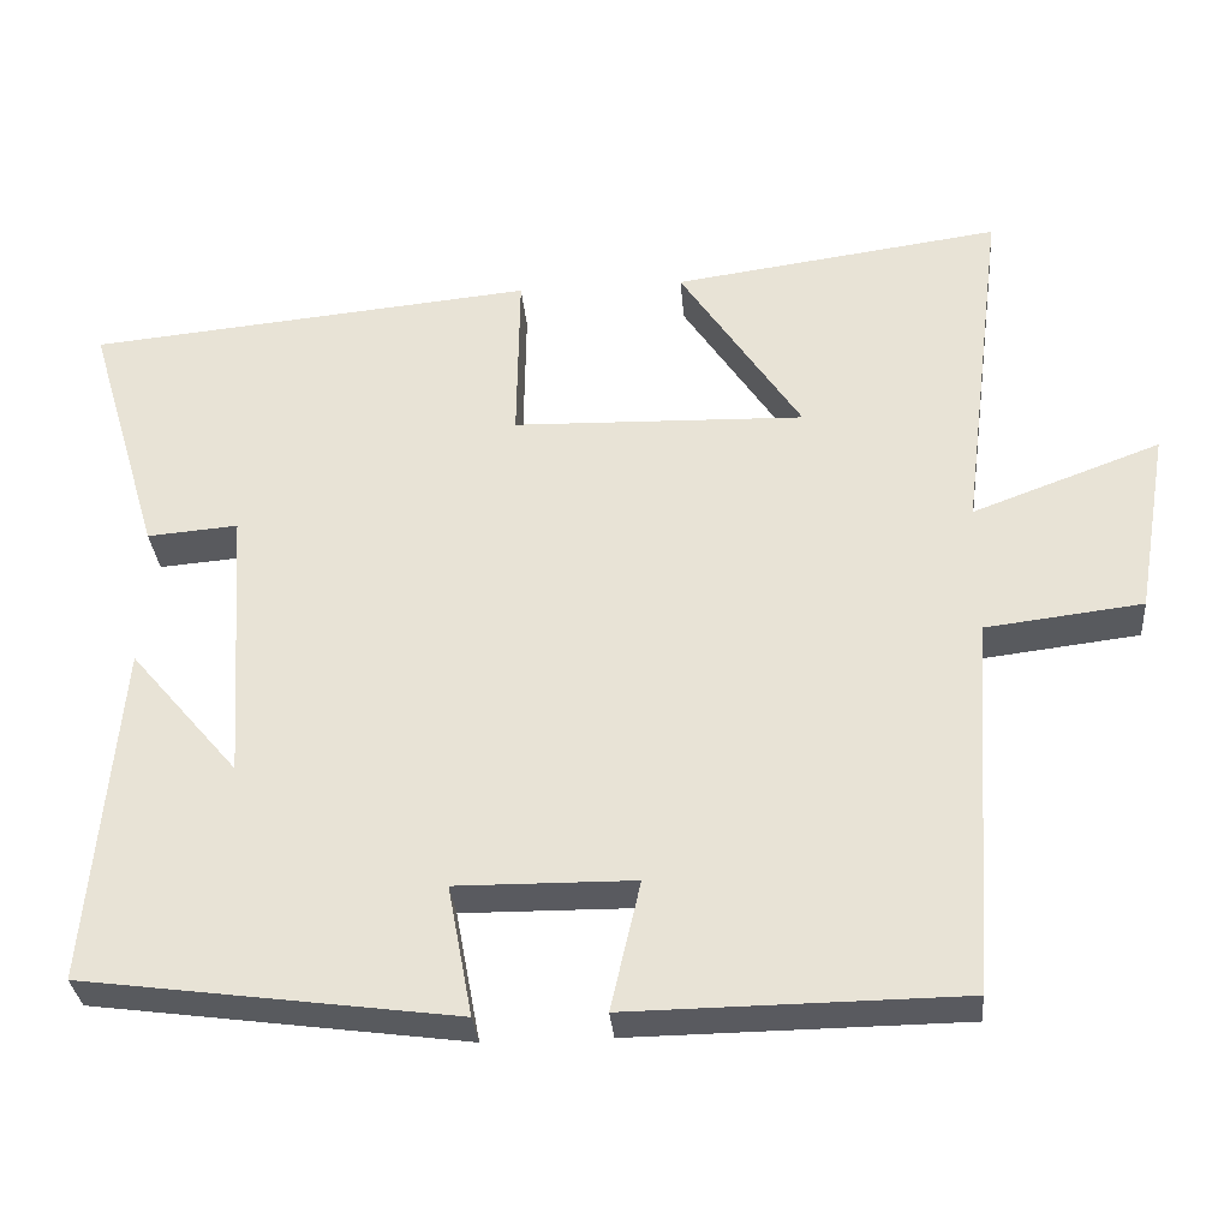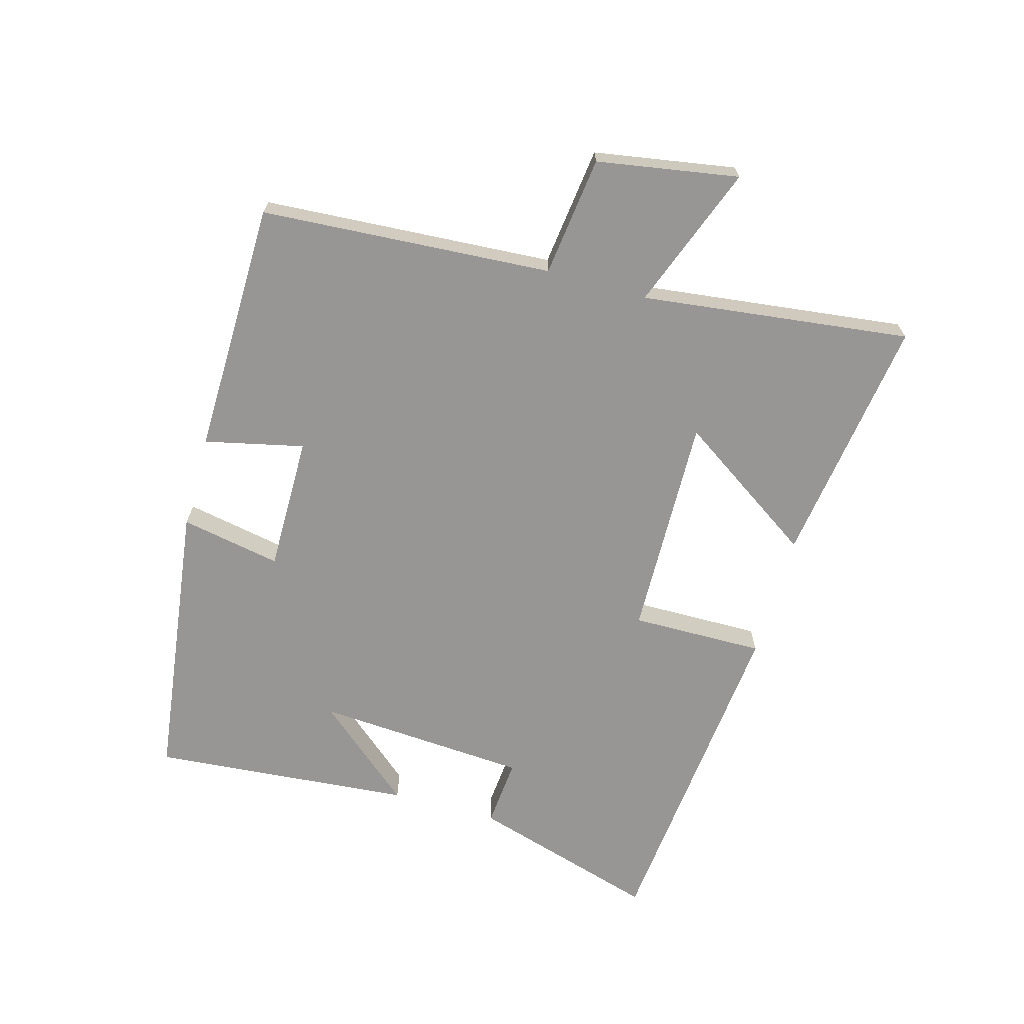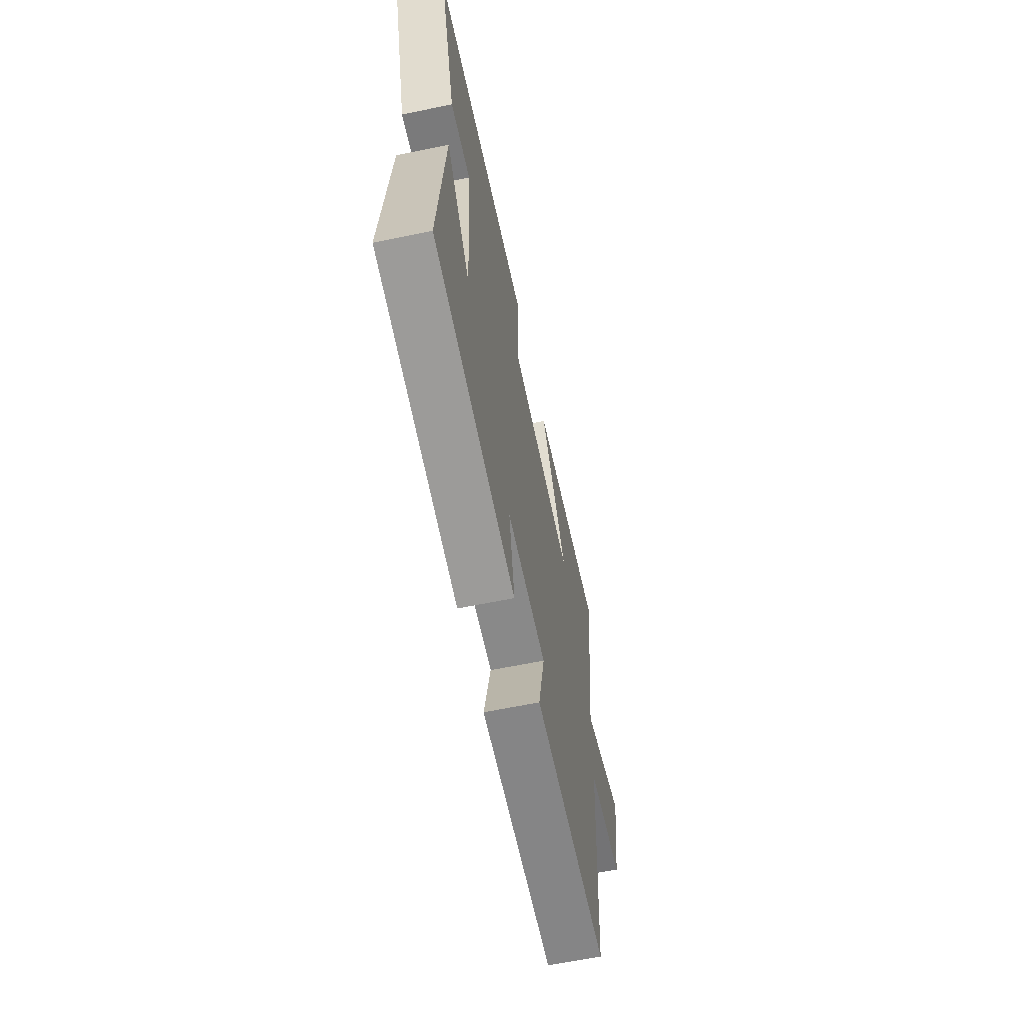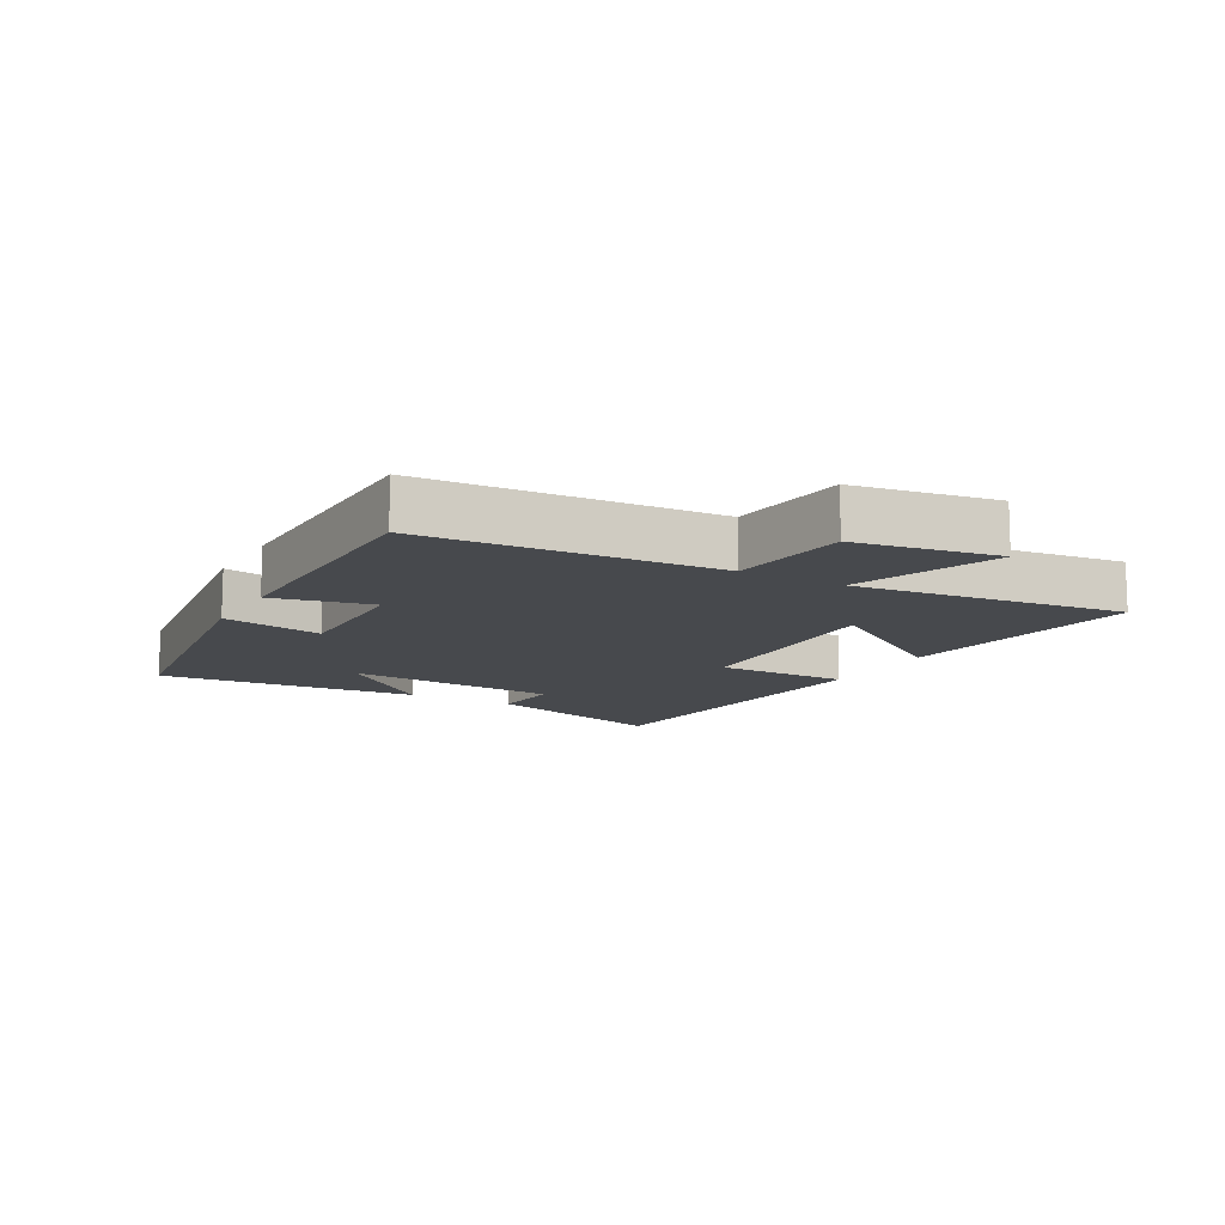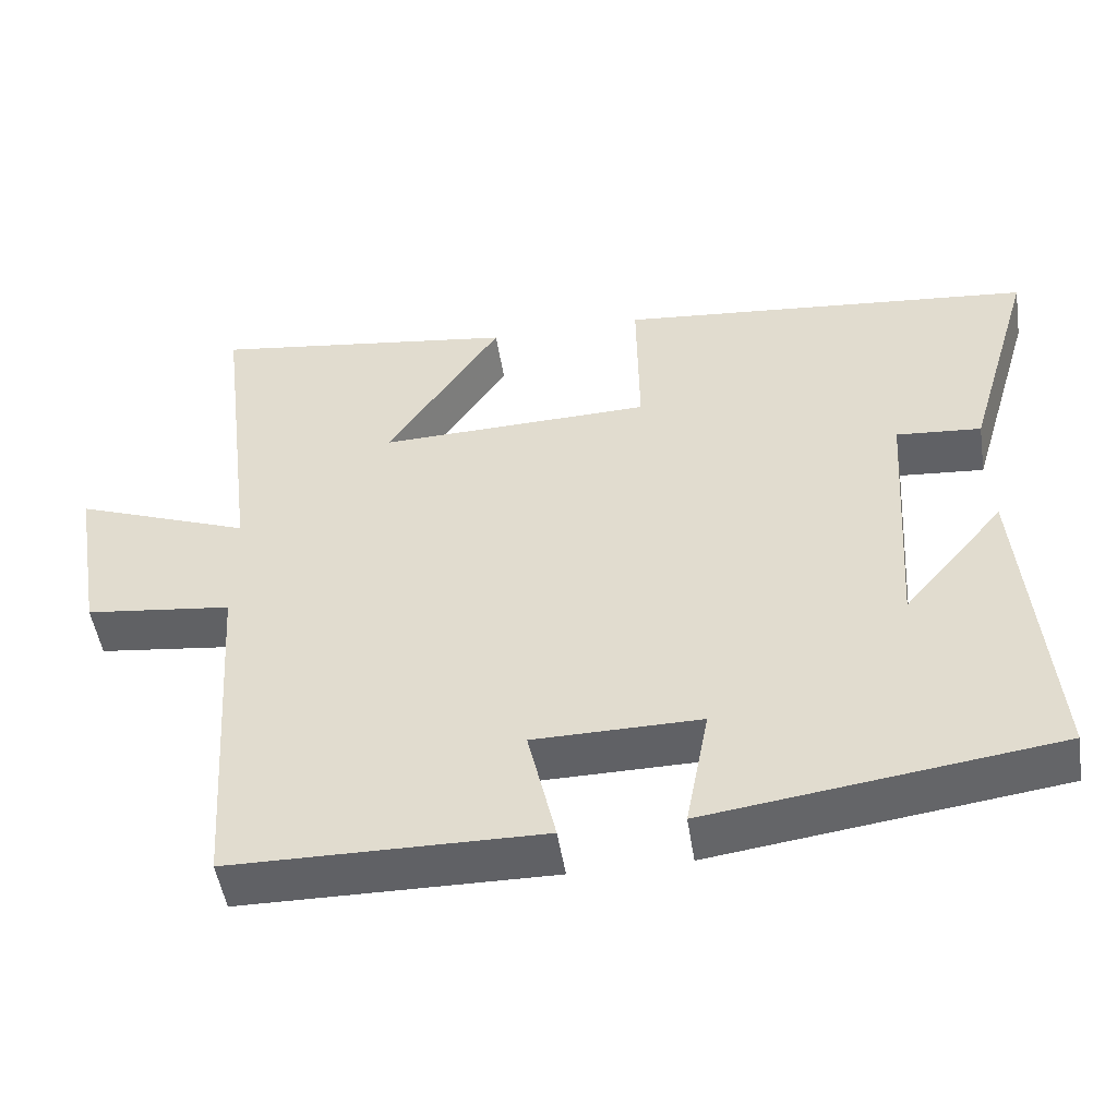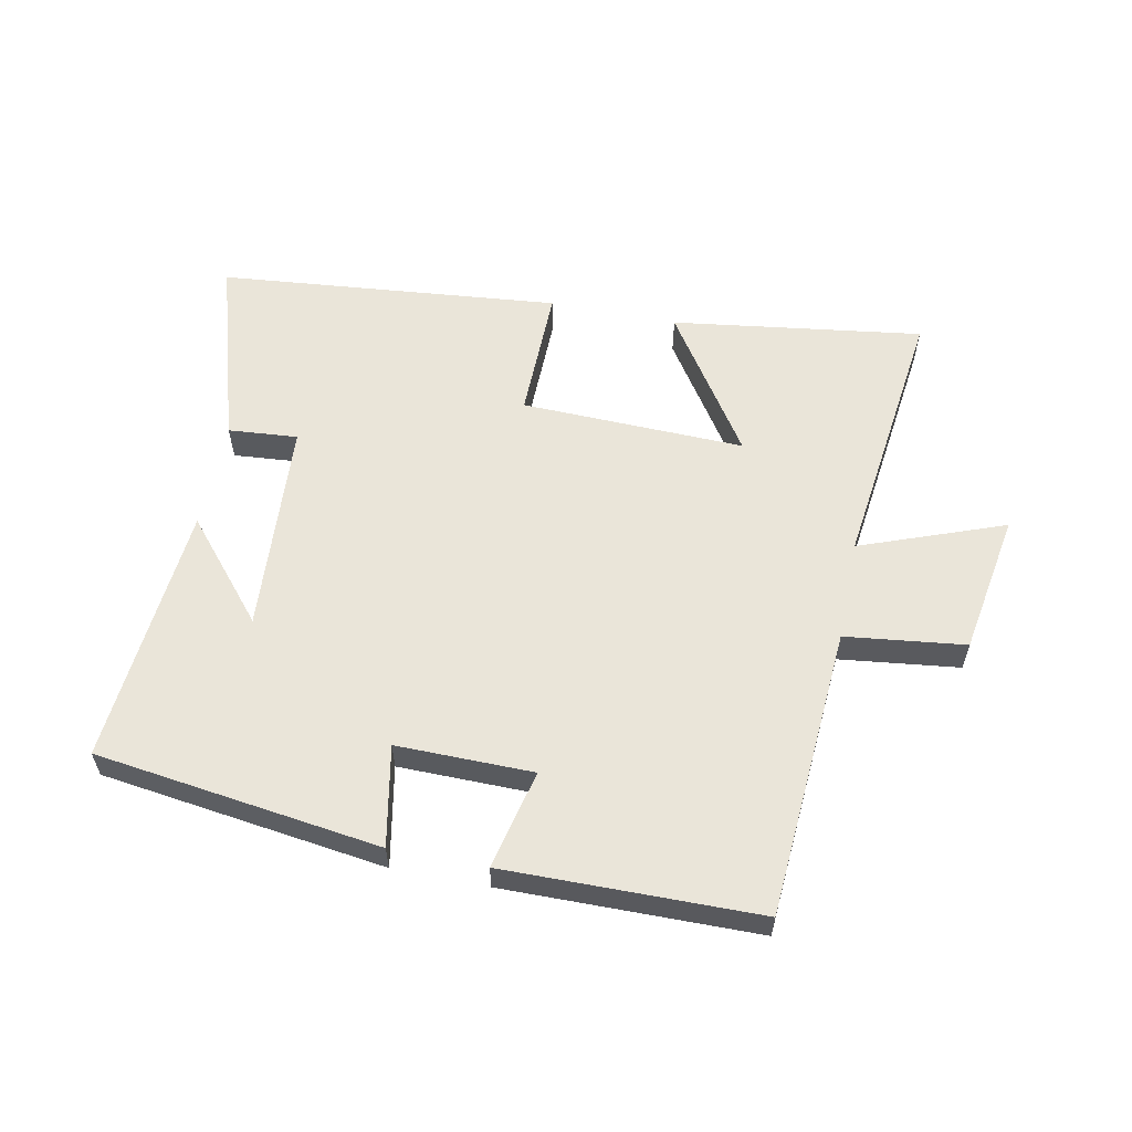
<metadata>
{"format":"obj","ext":"obj","renderer":"f3d","projection":"perspective","resolution":1024,"background":"white","views":[{"elev":-31.9,"azim":-175.2,"up":"+Z"},{"elev":-67.9,"azim":-105.8,"up":"+Y"},{"elev":-62.6,"azim":101.8,"up":"+Z"},{"elev":-12.2,"azim":-119.3,"up":"+Y"},{"elev":-49.8,"azim":8.8,"up":"+Z"},{"elev":58.5,"azim":-168.7,"up":"+Y"}]}
</metadata>
<code>
v 0.536 0.07 -0.439
v 0.084 0.07 -0.5
v 0.114 0.07 -0.341
v -0.102 0.07 -0.343
v -0.066 0.07 -0.5
v -0.469 0.07 -0.495
v -0.5 0.07 -0.034
v -0.69 0.07 -0.011
v -0.728 0.07 0.213
v -0.5 0.07 0.128
v -0.553 0.07 0.555
v -0.156 0.07 0.5
v -0.303 0.07 0.279
v 0.051 0.07 0.289
v 0.048 0.07 0.5
v 0.589 0.07 0.448
v 0.5 0.07 0.149
v 0.39 0.07 0.158
v 0.368 0.07 -0.18
v 0.5 0.07 -0.025
v 0.536 0 -0.439
v 0.084 0 -0.5
v 0.114 0 -0.341
v -0.102 0 -0.343
v -0.066 0 -0.5
v -0.469 0 -0.495
v -0.5 0 -0.034
v -0.69 0 -0.011
v -0.728 0 0.213
v -0.5 0 0.128
v -0.553 0 0.555
v -0.156 0 0.5
v -0.303 0 0.279
v 0.051 0 0.289
v 0.048 0 0.5
v 0.589 0 0.448
v 0.5 0 0.149
v 0.39 0 0.158
v 0.368 0 -0.18
v 0.5 0 -0.025
f 19 20 1
f 15 16 17 18
f 14 15 18 19
f 13 14 19 1
f 10 11 12 13
f 7 8 9 10
f 4 5 6 7
f 3 4 7 10
f 1 2 3
f 1 3 10 13
f 21 40 39
f 38 37 36 35
f 39 38 35 34
f 21 39 34 33
f 33 32 31 30
f 30 29 28 27
f 27 26 25 24
f 30 27 24 23
f 23 22 21
f 33 30 23 21
f 1 21 22 2
f 2 22 23 3
f 3 23 24 4
f 4 24 25 5
f 5 25 26 6
f 6 26 27 7
f 7 27 28 8
f 8 28 29 9
f 9 29 30 10
f 10 30 31 11
f 11 31 32 12
f 12 32 33 13
f 13 33 34 14
f 14 34 35 15
f 15 35 36 16
f 16 36 37 17
f 17 37 38 18
f 18 38 39 19
f 19 39 40 20
f 20 40 21 1

</code>
